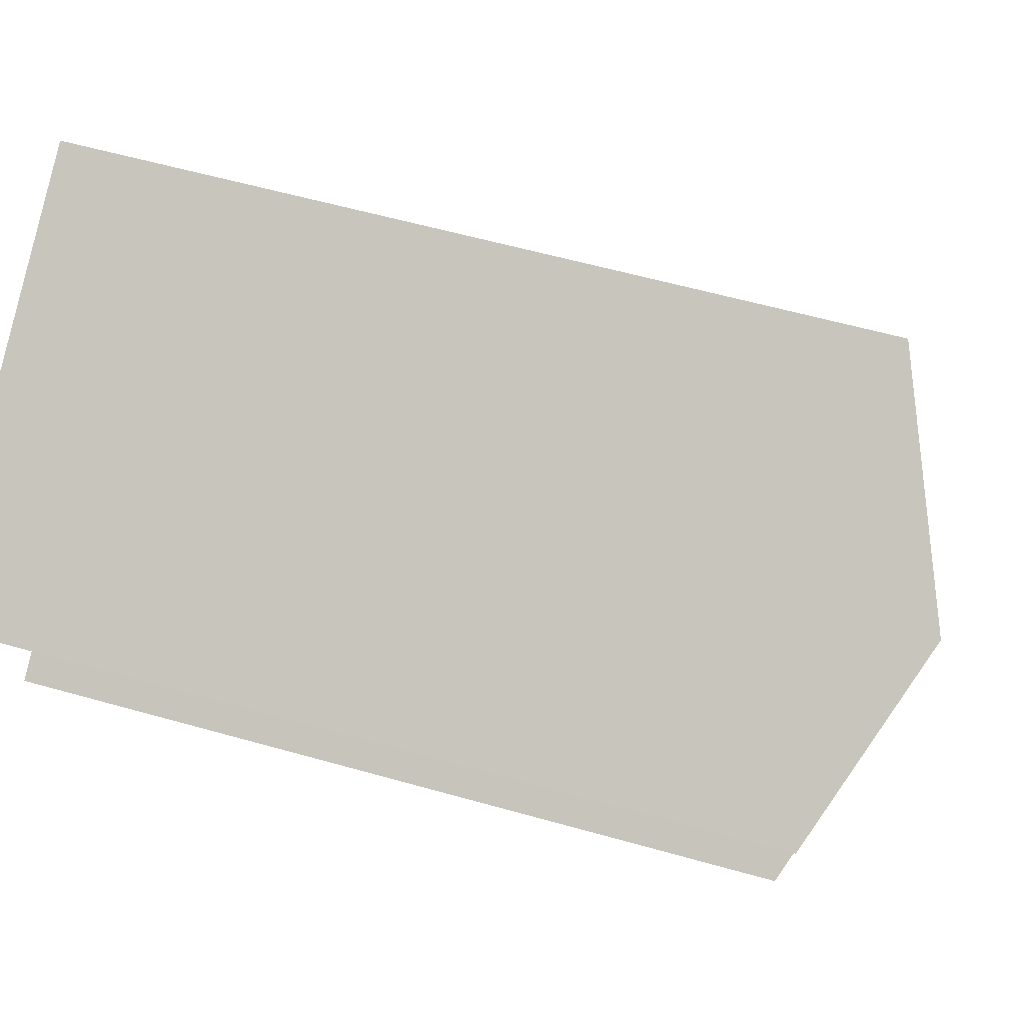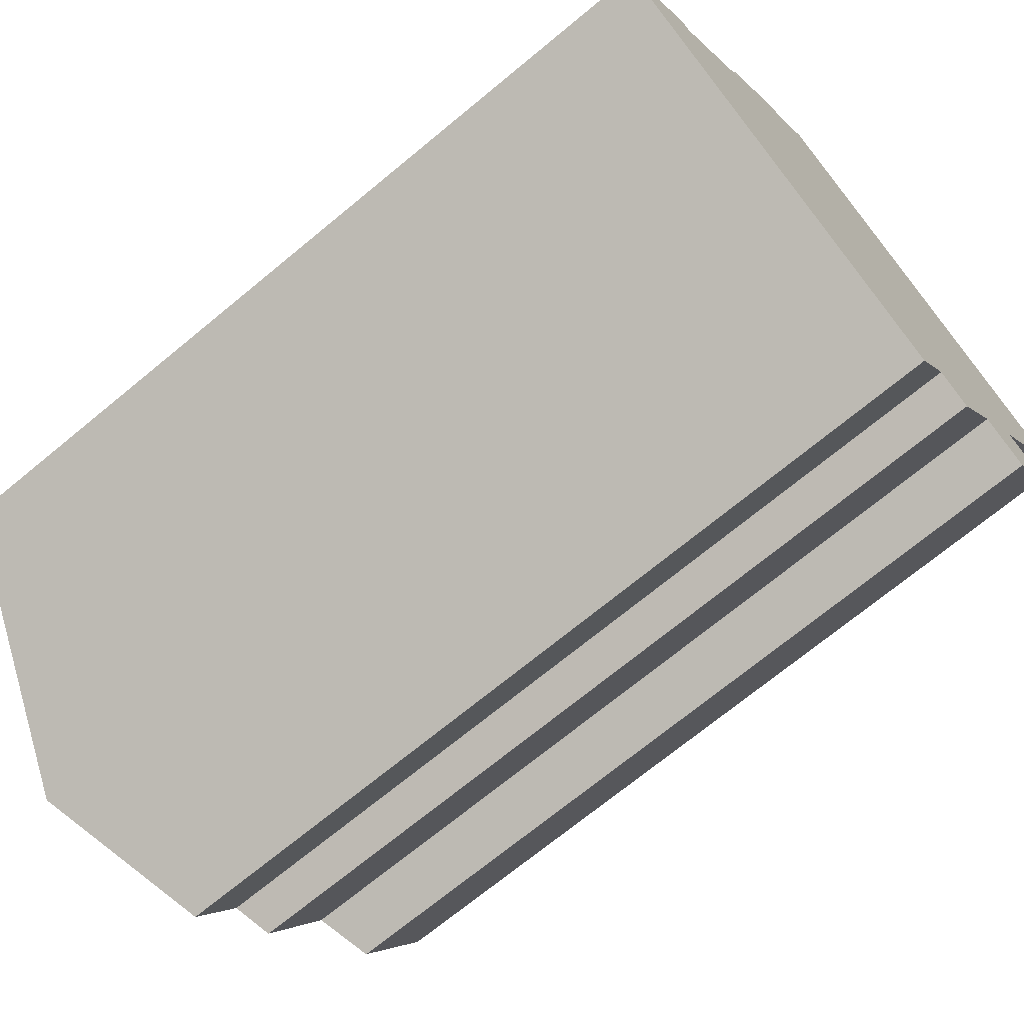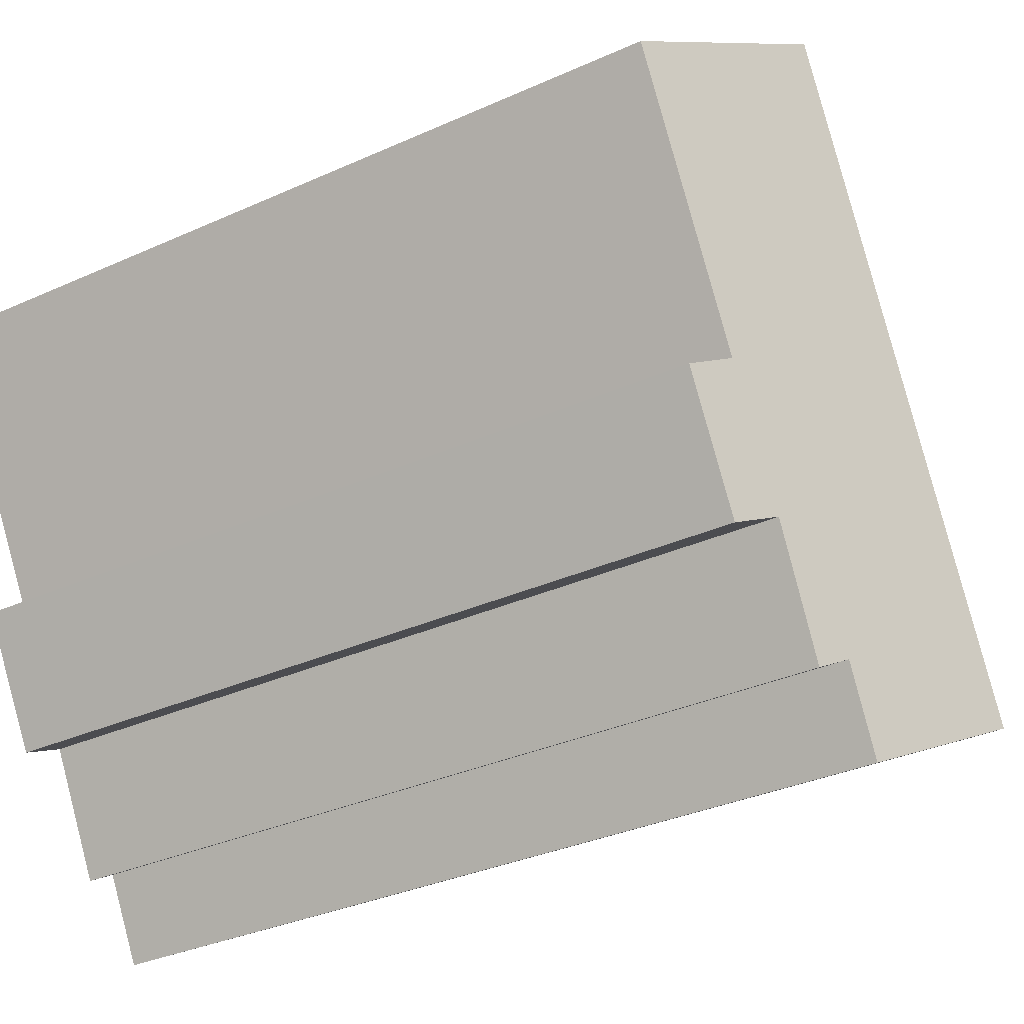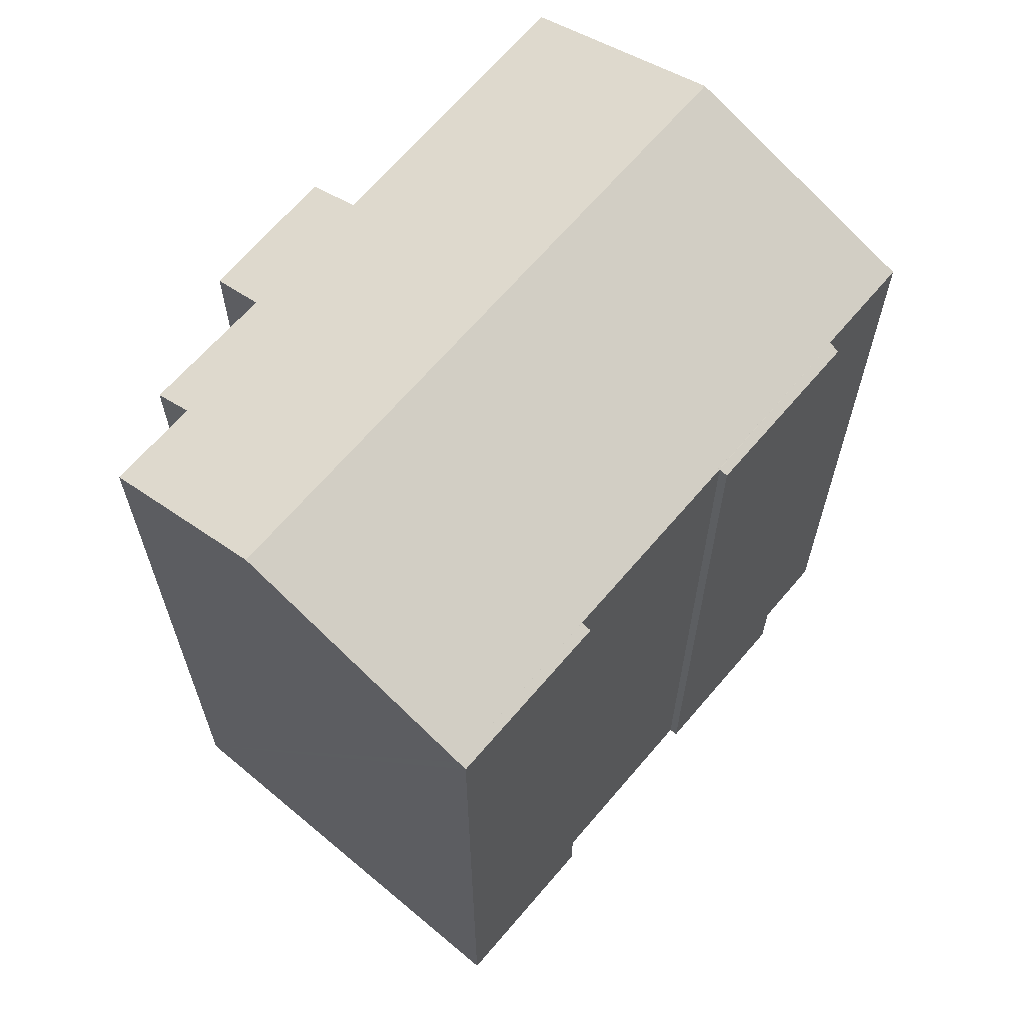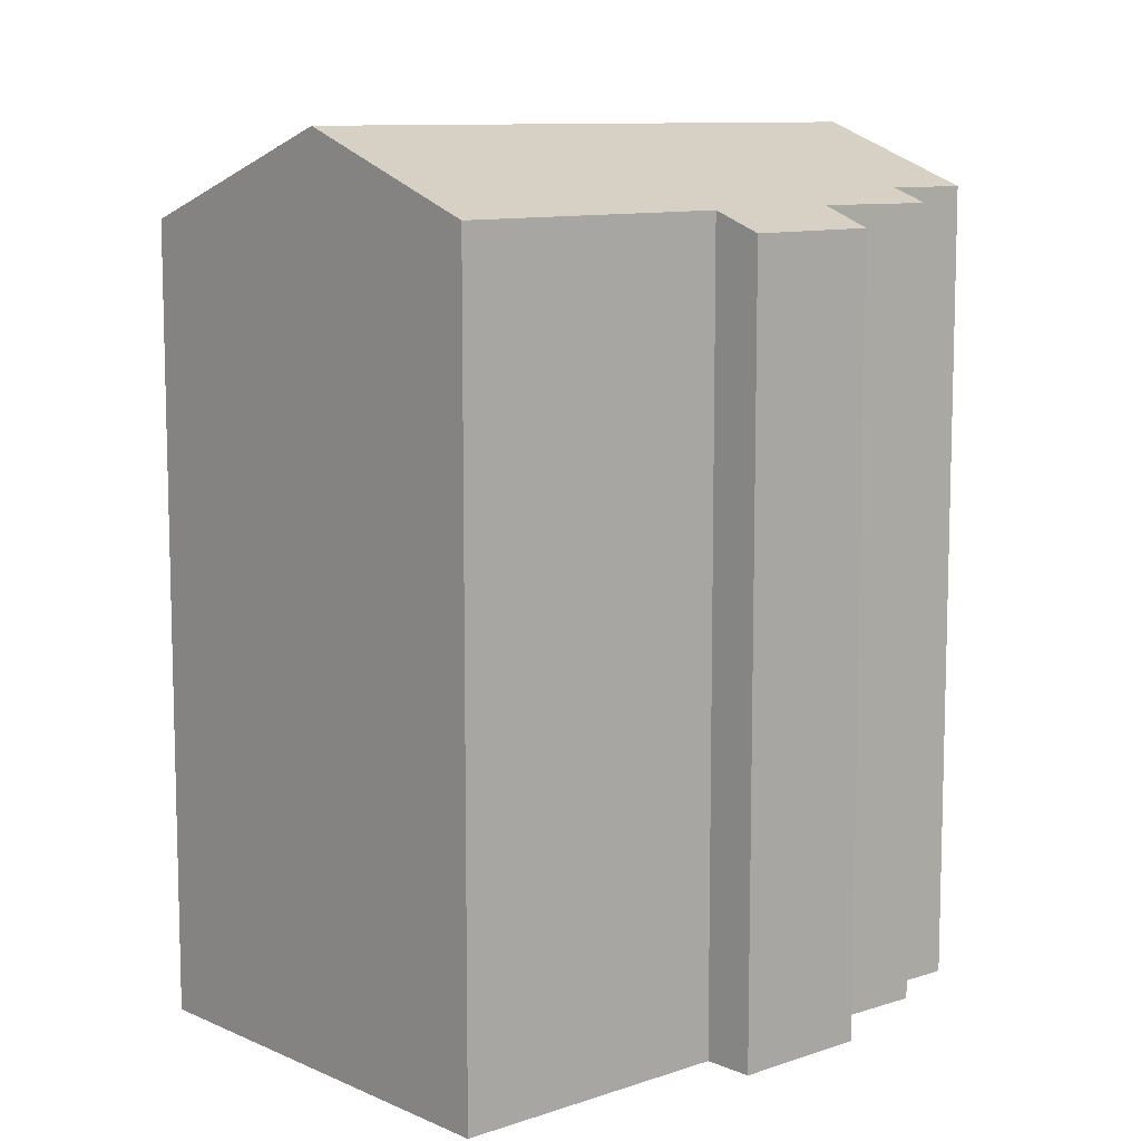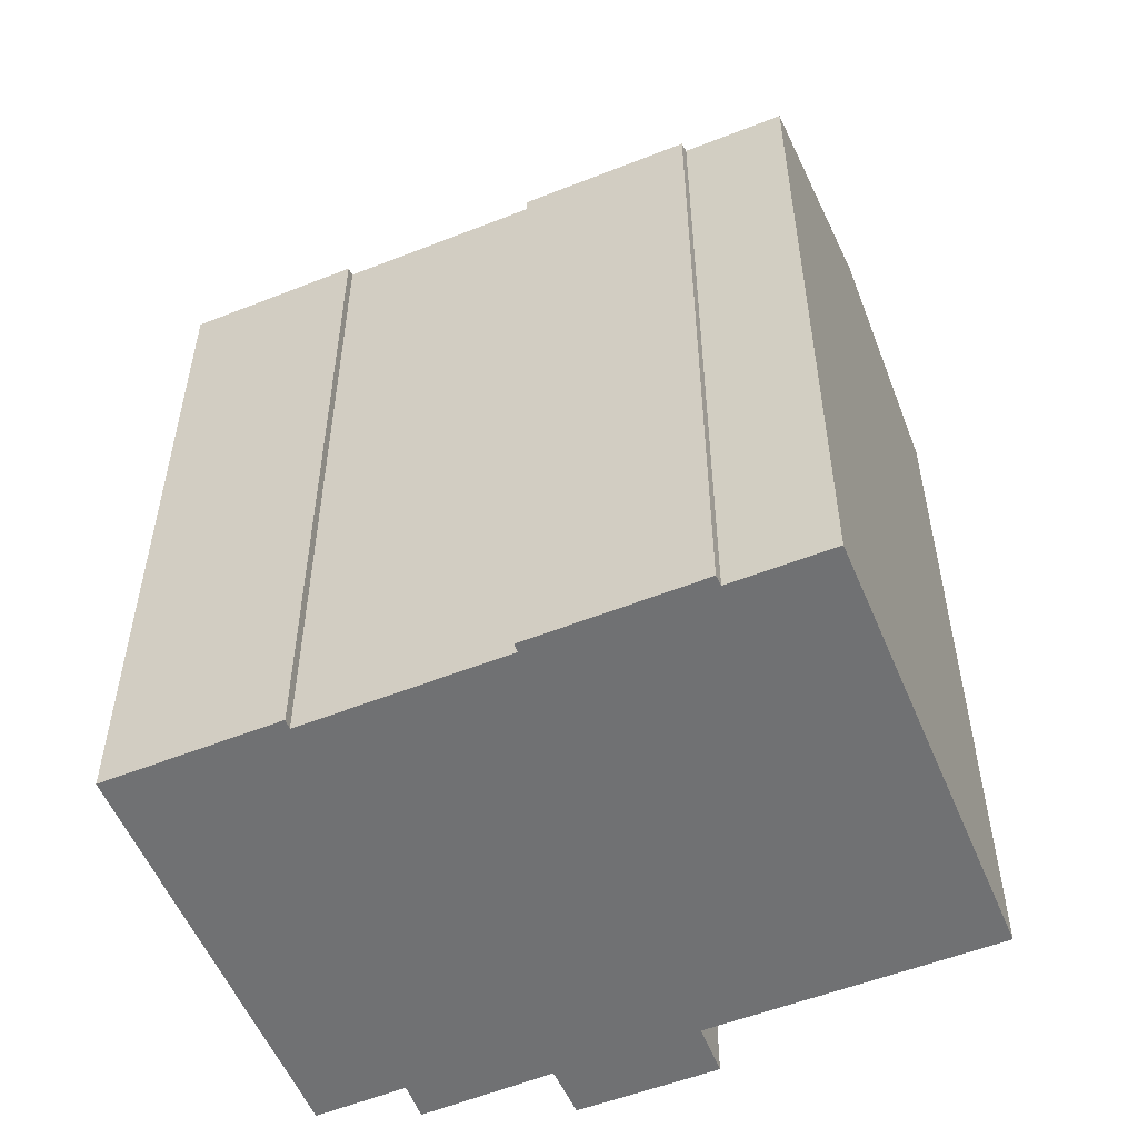
<metadata>
{"format":"obj","ext":"obj","renderer":"f3d","projection":"perspective","resolution":1024,"background":"white","views":[{"elev":57.9,"azim":106.4,"up":"+Z"},{"elev":-70.5,"azim":-50.4,"up":"+Z"},{"elev":-33.1,"azim":122.0,"up":"+Z"},{"elev":66.4,"azim":-110.4,"up":"+Y"},{"elev":9.9,"azim":78.2,"up":"+Y"},{"elev":-55.2,"azim":-38.1,"up":"+Y"}]}
</metadata>
<code>
v  15.59 21.77 -1.57
v  16.29 22.28 2.596
v  17.55 21.75 1.859
v  15.27 24.37 12.57
v  20.34 22.26 9.713
v  6.274 24.37 -3.537
v  14.29 22.3 -0.877
v  11.64 22.66 -3.622
v  12.54 22.27 -4.167
v  10.42 22.64 -5.874
v  0.215 21.85 -0.121
v  7.897 21.88 13.43
v  2.642 21.86 4.163
v  7.868 21.87 13.44
v  2.404 21.75 4.314
v  0 21.76 1.332e-15
v  5.445 21.86 9.176
v  7.62 21.77 13.57
v  3.694 21.86 6.044
v  5.238 21.77 9.302
v  9.306 21.88 15.93
v  2.642 -2.549e-16 4.163
v  2.404 -2.642e-16 4.314
v  7.897 -8.221e-16 13.43
v  7.62 -8.308e-16 13.57
v  7.868 -8.23e-16 13.44
v  9.306 -9.757e-16 15.93
v  20.34 -5.947e-16 9.713
v  15.27 -7.696e-16 12.57
v  16.29 -1.59e-16 2.596
v  17.55 -1.138e-16 1.859
v  5.445 -5.619e-16 9.176
v  3.694 -3.701e-16 6.044
v  5.238 -5.696e-16 9.302
v  0 0 0
v  14.29 5.37e-17 -0.877
v  15.59 9.613e-17 -1.57
v  11.64 2.218e-16 -3.622
v  12.54 2.552e-16 -4.167
v  10.42 3.597e-16 -5.874
v  6.274 2.166e-16 -3.537
v  0.215 7.409e-18 -0.121
g defaultobject
f 1 2 3
f 2 4 5
f 4 2 6
f 6 2 7
f 7 2 1
f 6 7 8
f 8 7 9
f 6 8 10
f 11 4 6
f 4 11 12
f 12 11 13
f 12 13 14
f 13 11 15
f 15 11 16
f 14 17 18
f 17 14 19
f 19 14 13
f 18 17 20
f 21 4 12
f 15 22 13
f 22 15 23
f 14 24 12
f 24 14 18
f 24 18 25
f 24 25 26
f 21 5 4
f 5 21 27
f 5 27 28
f 28 27 29
f 30 3 2
f 3 30 31
f 22 19 13
f 19 22 17
f 17 22 32
f 32 22 33
f 34 18 20
f 18 34 25
f 12 27 21
f 27 12 24
f 35 15 16
f 15 35 23
f 32 20 17
f 20 32 34
f 1 36 7
f 36 1 37
f 9 38 8
f 38 9 39
f 40 6 10
f 6 40 11
f 11 40 16
f 16 40 41
f 16 41 35
f 35 41 42
f 5 30 2
f 30 5 28
f 3 37 1
f 37 3 31
f 36 9 7
f 9 36 39
f 38 10 8
f 10 38 40
f 31 36 37
f 36 31 30
f 41 40 38
f 36 38 39
f 38 36 30
f 38 30 28
f 38 28 29
f 38 29 41
f 41 29 42
f 42 29 24
f 24 29 27
f 42 24 22
f 22 24 33
f 33 24 32
f 24 34 32
f 34 24 26
f 34 26 25
f 22 35 42
f 35 22 23

</code>
